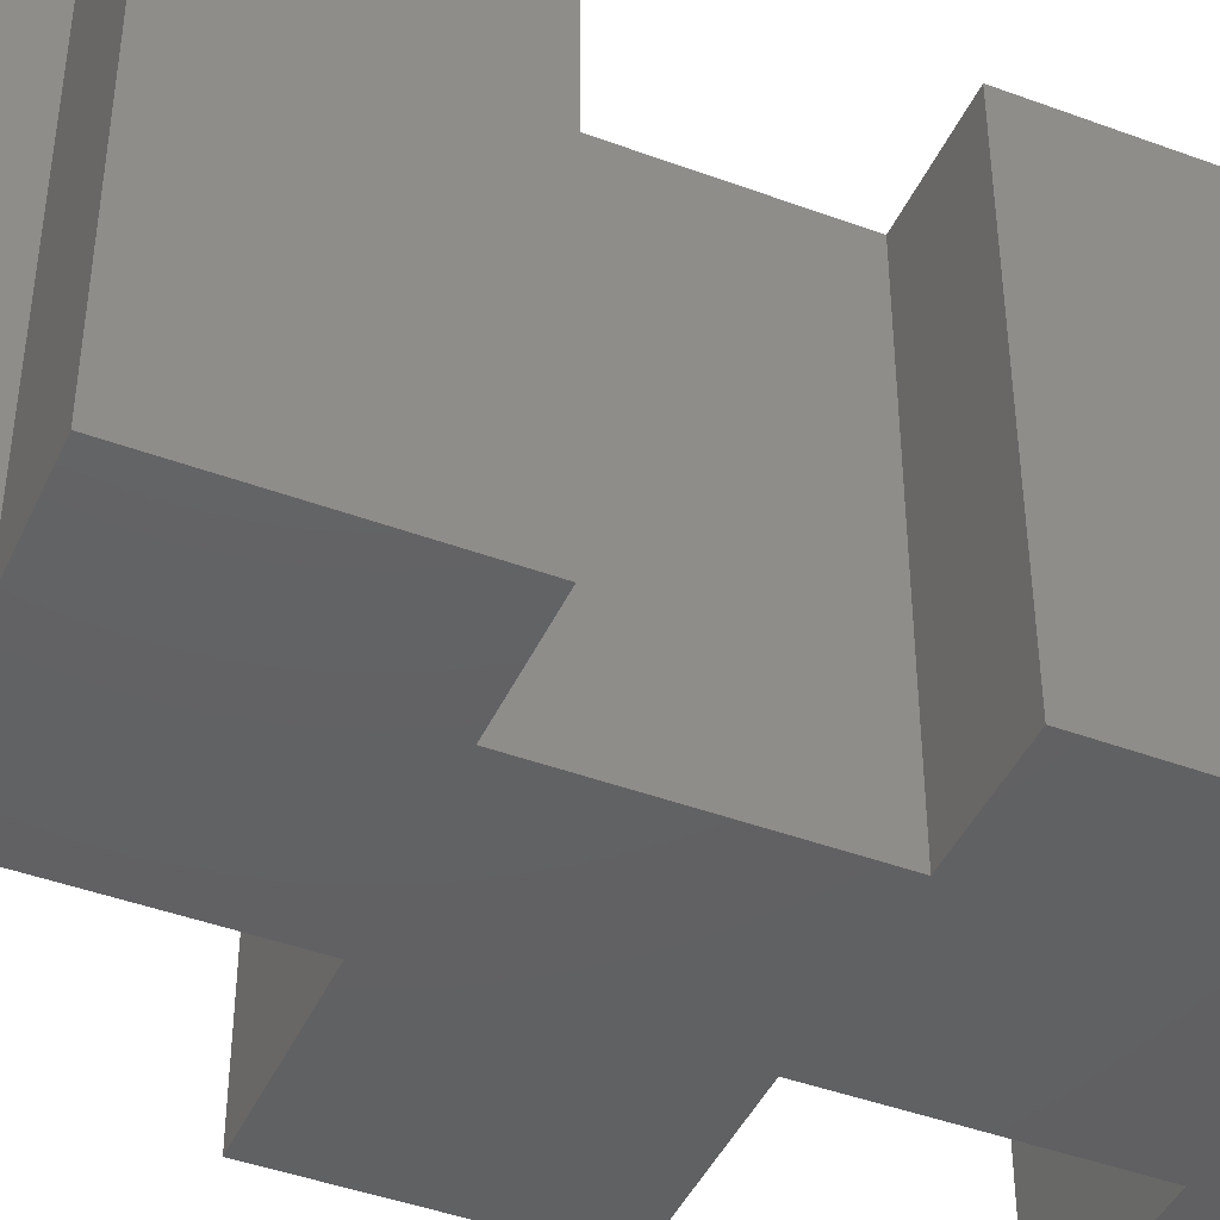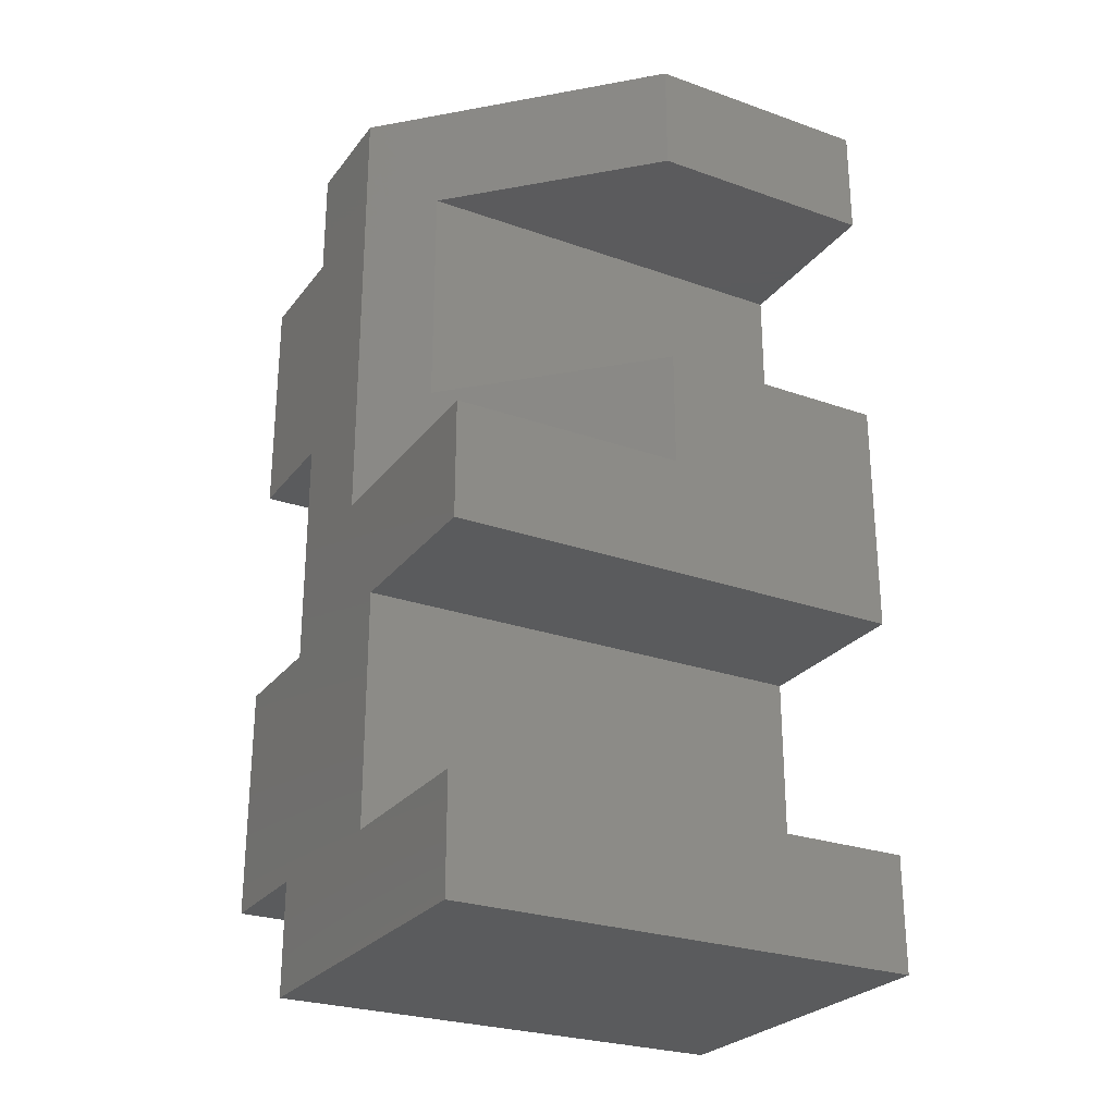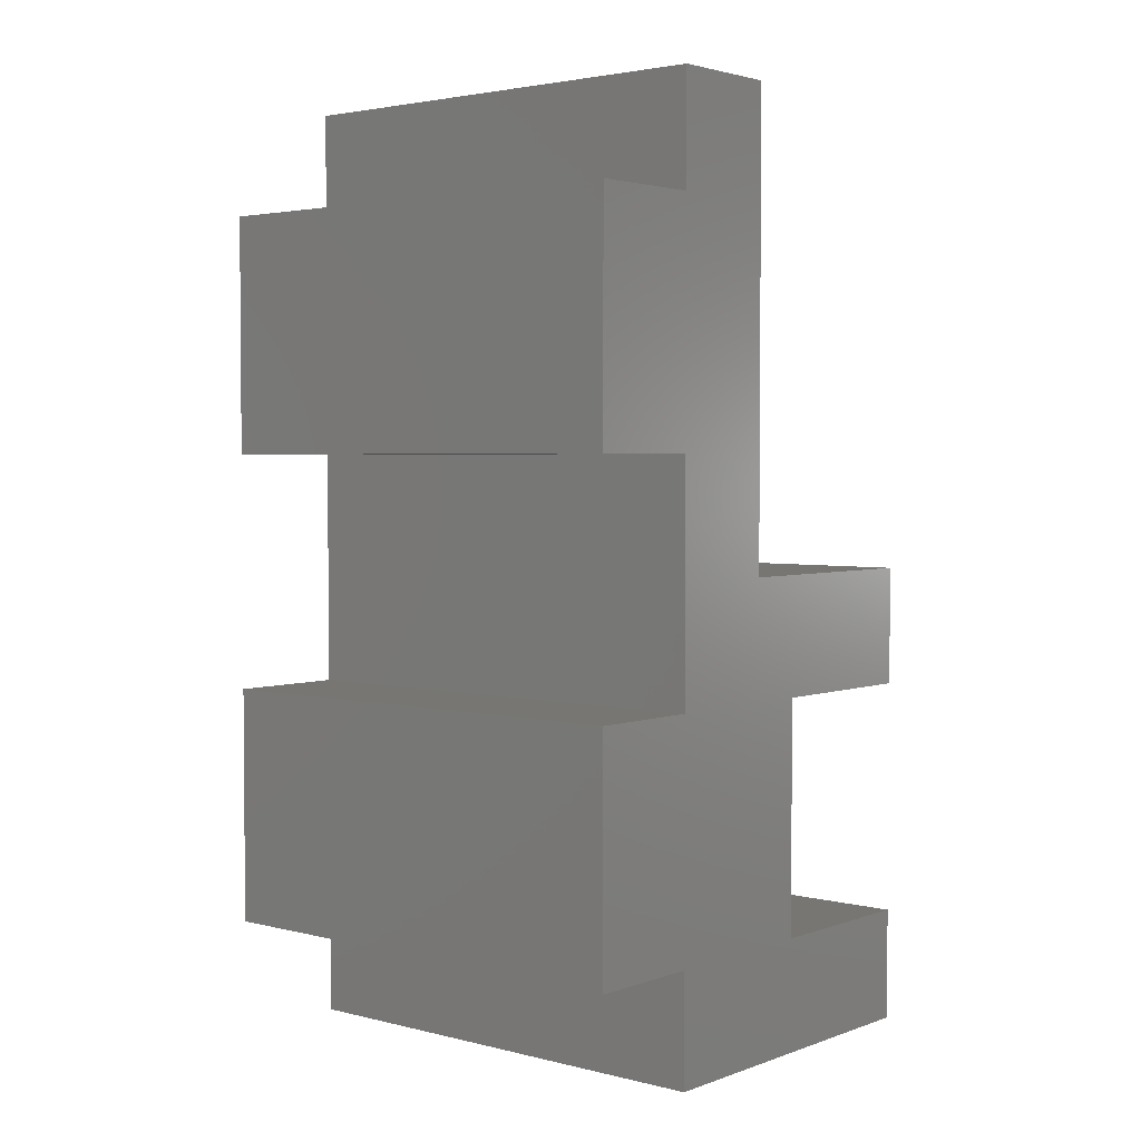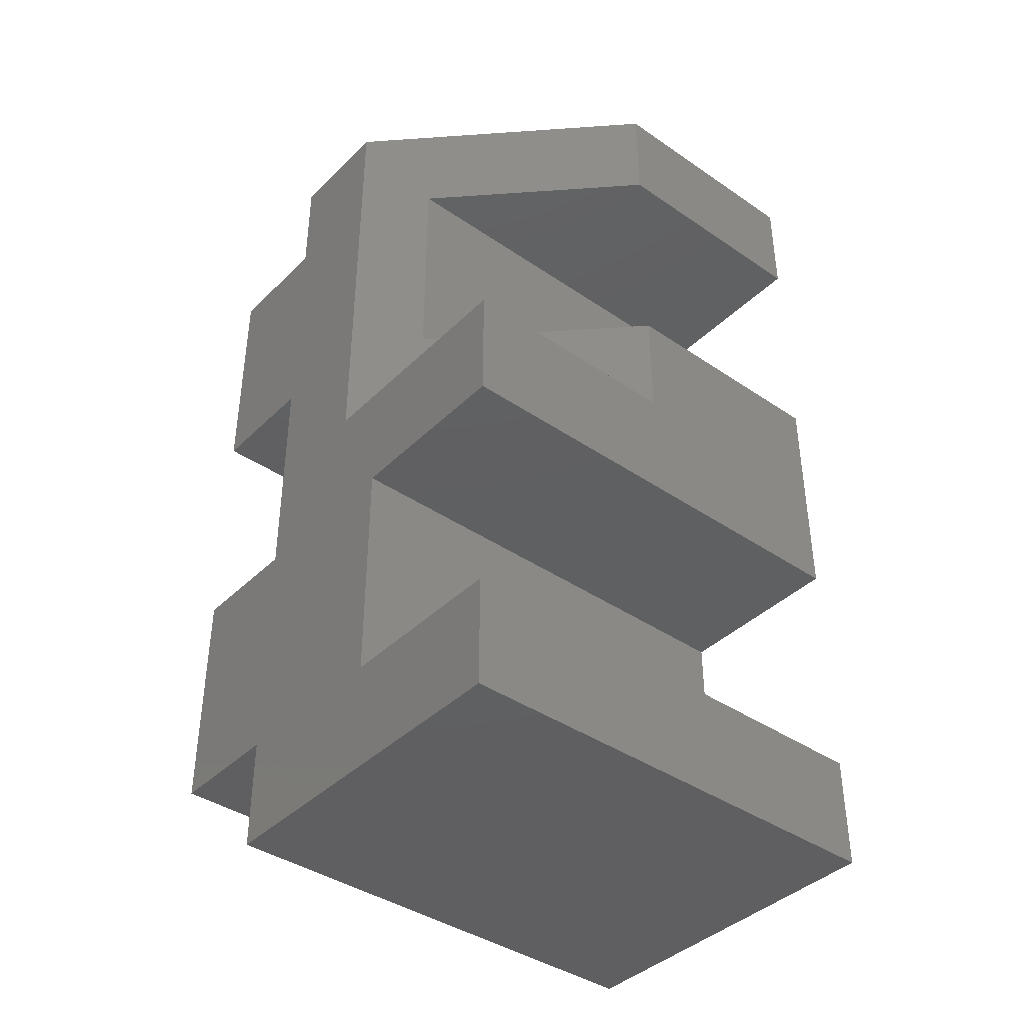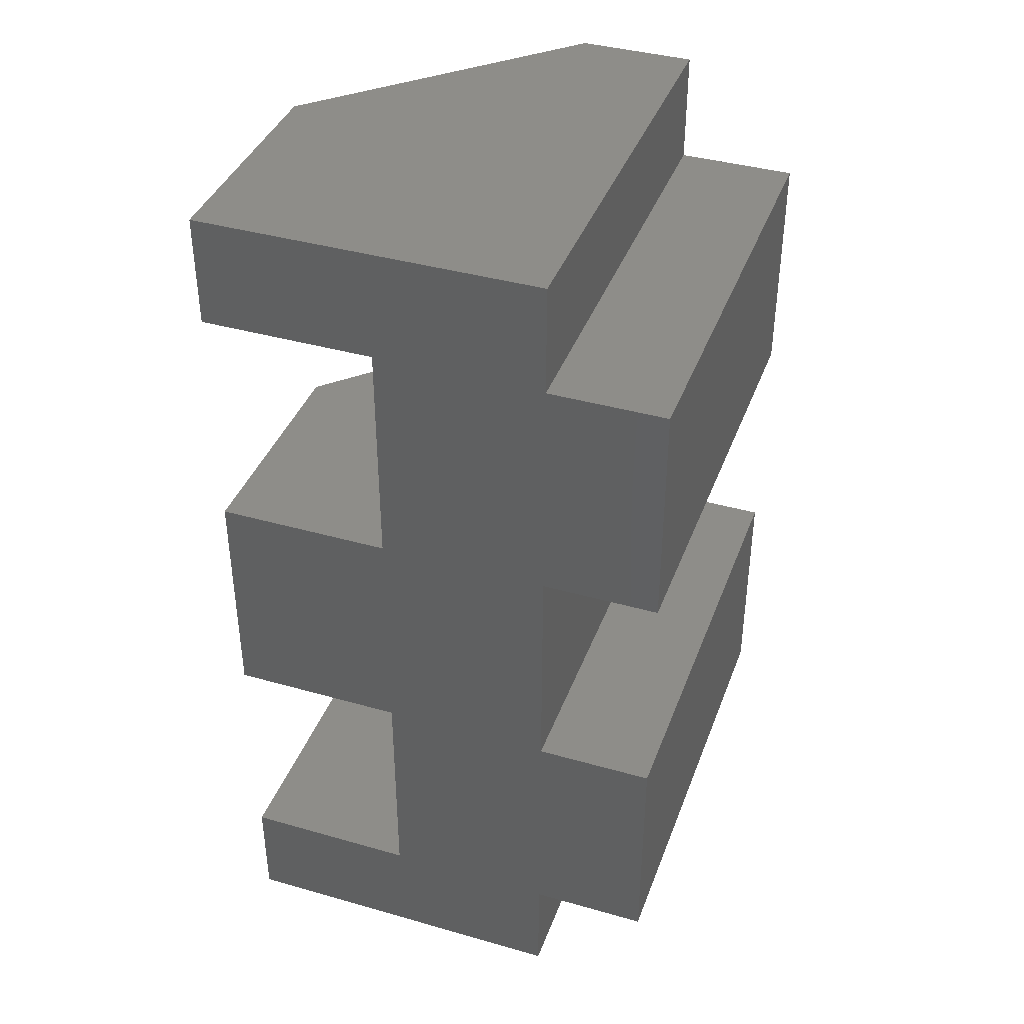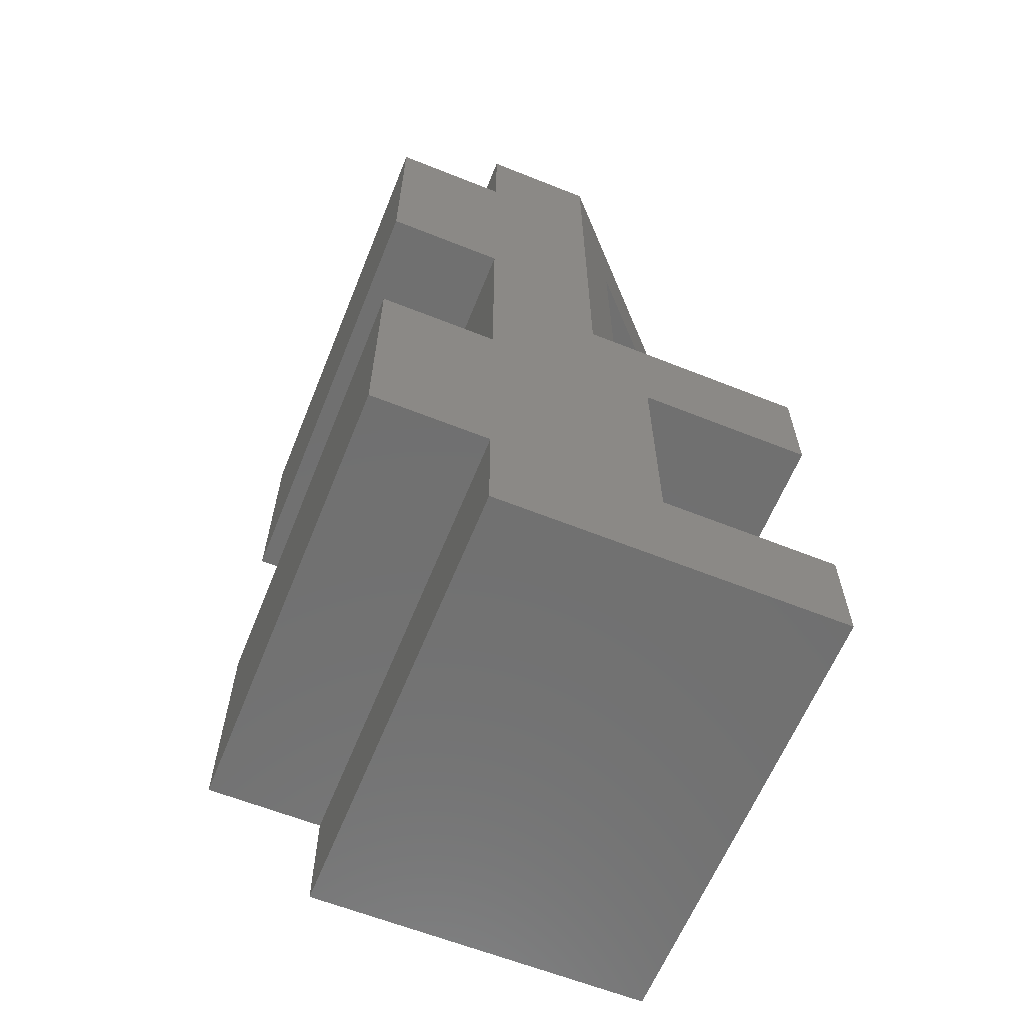
<metadata>
{"format":"stl","ext":"stl","renderer":"f3d","projection":"perspective","resolution":1024,"background":"white","views":[{"elev":-43.8,"azim":-113.5,"up":"+Z"},{"elev":-26.5,"azim":61.0,"up":"+Y"},{"elev":3.0,"azim":-49.9,"up":"+Y"},{"elev":-40.1,"azim":49.9,"up":"+Y"},{"elev":39.5,"azim":-160.5,"up":"+Y"},{"elev":-62.4,"azim":-22.0,"up":"+Y"}]}
</metadata>
<code>
# stl→obj: 44 verts, 84 faces
v 0.2812 -0.375 0.375
v 0.2812 -0.1875 0.375
v -0.09375 -0.375 0.75
v -0.002961 -0.1875 0.6592
v -0.09375 0.373 0.75
v -0.002961 0.1914 0.6592
v 0.2812 0.373 0.375
v 0.2812 0.1914 0.375
v 0.2812 -0.375 0.75
v 0.2812 -0.5664 0.75
v 0.2812 -0.5664 0
v 0.2812 -0.1875 0
v -0.002961 -0.1875 0
v -0.002961 0.1914 0
v 0.2812 0.1914 0
v 0.2812 0.373 0
v -0.2793 0.373 0
v -0.2793 0.373 0.75
v -0.2793 -0.1875 0.75
v -0.2793 -0.5664 0.75
v -0.002961 -0.5664 0.75
v -0.002961 -0.9454 0.75
v 0.2812 -1.127 0.75
v 0.2812 -0.9454 0.75
v -0.2793 -0.9454 0.75
v -0.2793 -1.127 0.75
v -0.4688 -0.5664 0.75
v -0.4688 -0.9454 0.75
v -0.2793 0.1914 0.75
v -0.4688 0.1914 0.75
v -0.4688 -0.1875 0.75
v -0.002961 -0.5664 0
v -0.4688 -0.5664 0
v -0.2793 -0.5664 0
v -0.4688 -0.1875 0
v -0.2793 -0.1875 0
v -0.2793 0.1914 0
v -0.002961 -0.9454 0
v 0.2812 -0.9454 0
v 0.2812 -1.127 0
v -0.2793 -0.9454 0
v -0.4688 -0.9454 0
v -0.2793 -1.127 0
v -0.4688 0.1914 0
f 1 2 3
f 3 2 4
f 3 4 5
f 5 4 6
f 5 6 7
f 7 6 8
f 9 10 1
f 1 10 11
f 1 11 2
f 2 11 12
f 13 4 12
f 12 4 2
f 13 14 4
f 4 14 6
f 14 15 6
f 6 15 8
f 15 16 8
f 8 16 7
f 16 17 7
f 7 17 18
f 7 18 5
f 3 19 20
f 21 20 22
f 22 23 24
f 25 26 23
f 25 23 22
f 25 22 20
f 25 20 27
f 25 27 28
f 5 18 3
f 3 18 29
f 3 29 19
f 19 29 30
f 19 30 31
f 3 20 9
f 9 20 21
f 9 21 10
f 9 1 3
f 32 11 21
f 21 11 10
f 33 27 34
f 34 27 20
f 35 36 31
f 31 36 19
f 36 34 19
f 19 34 20
f 14 13 37
f 12 11 13
f 38 34 32
f 39 40 38
f 41 42 33
f 41 33 34
f 41 34 38
f 41 38 40
f 41 40 43
f 36 35 44
f 36 44 37
f 36 37 13
f 36 13 11
f 36 11 32
f 36 32 34
f 15 14 16
f 16 14 37
f 16 37 17
f 33 42 27
f 27 42 28
f 42 41 28
f 28 41 25
f 41 43 25
f 25 43 26
f 40 23 43
f 43 23 26
f 40 39 23
f 23 39 24
f 38 22 39
f 39 22 24
f 38 32 22
f 22 32 21
f 44 35 30
f 30 35 31
f 44 30 37
f 37 30 29
f 17 37 18
f 18 37 29

</code>
